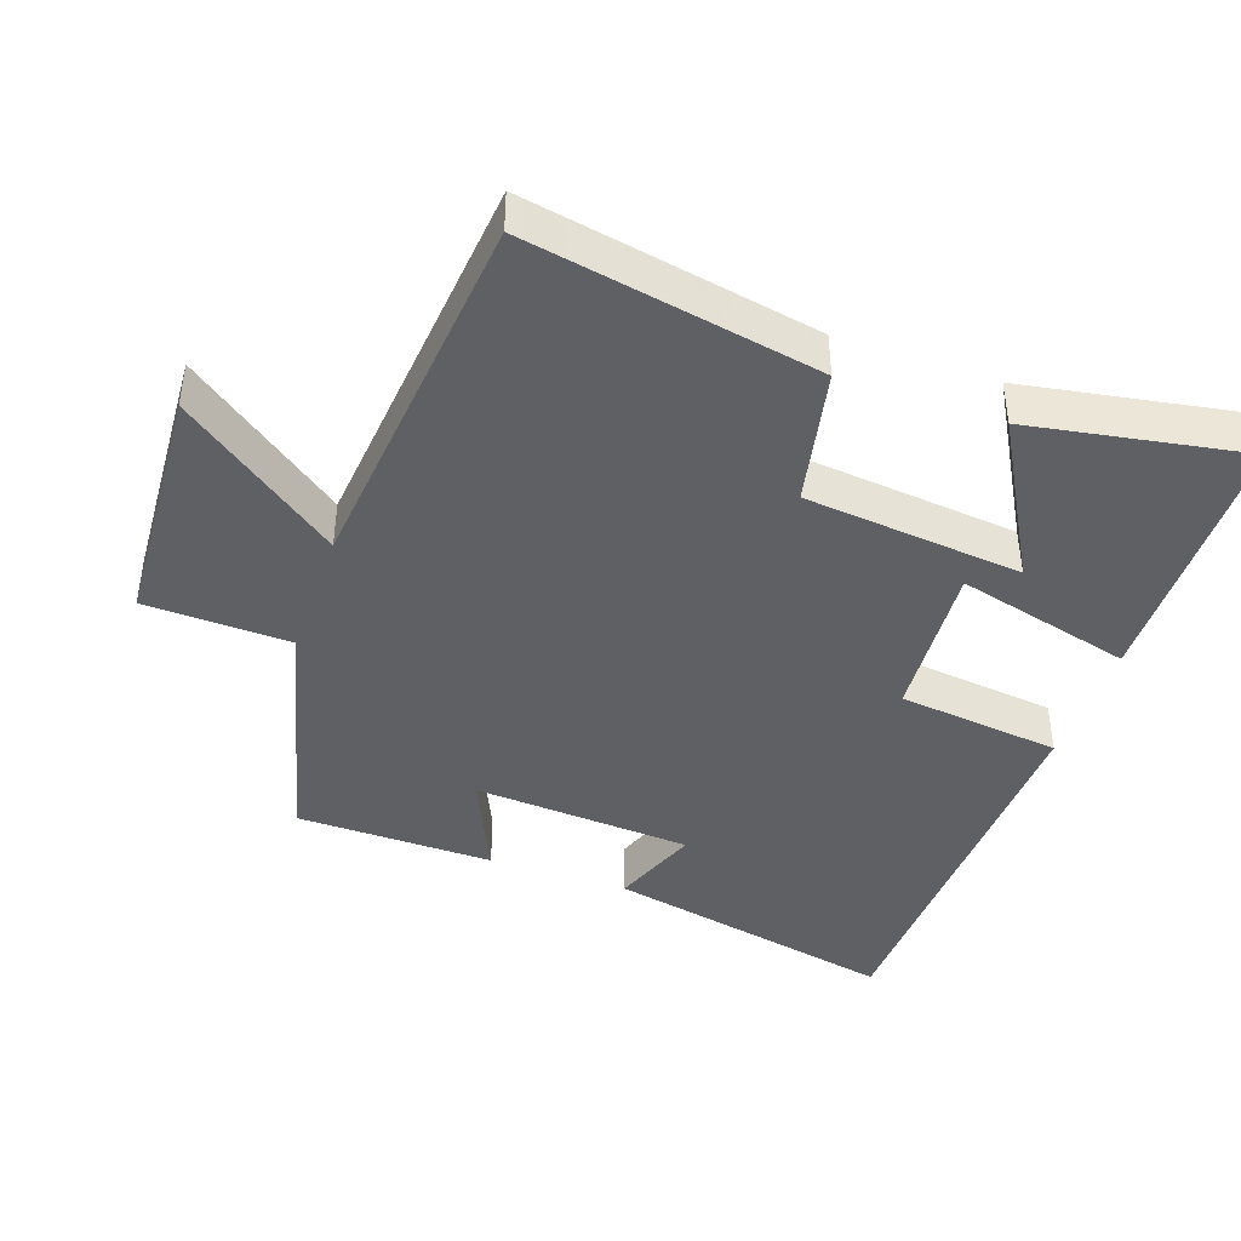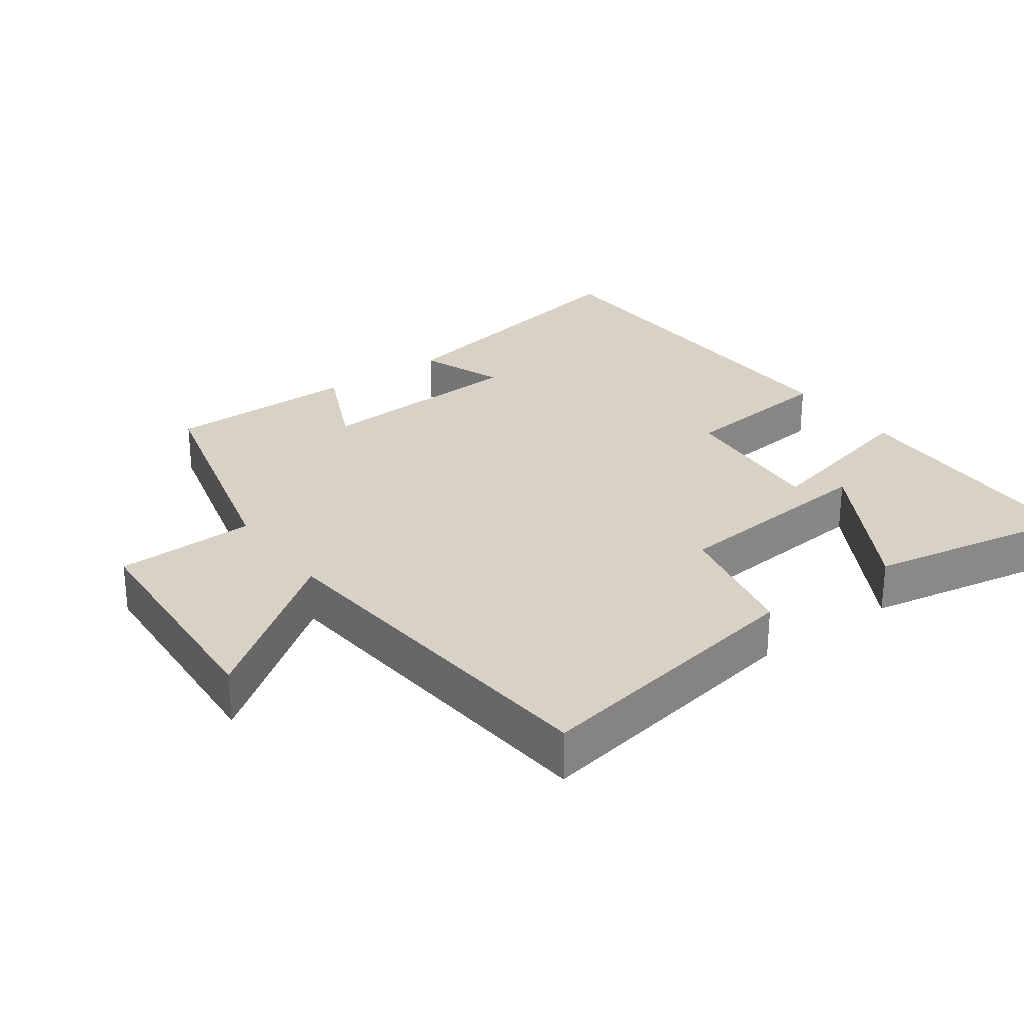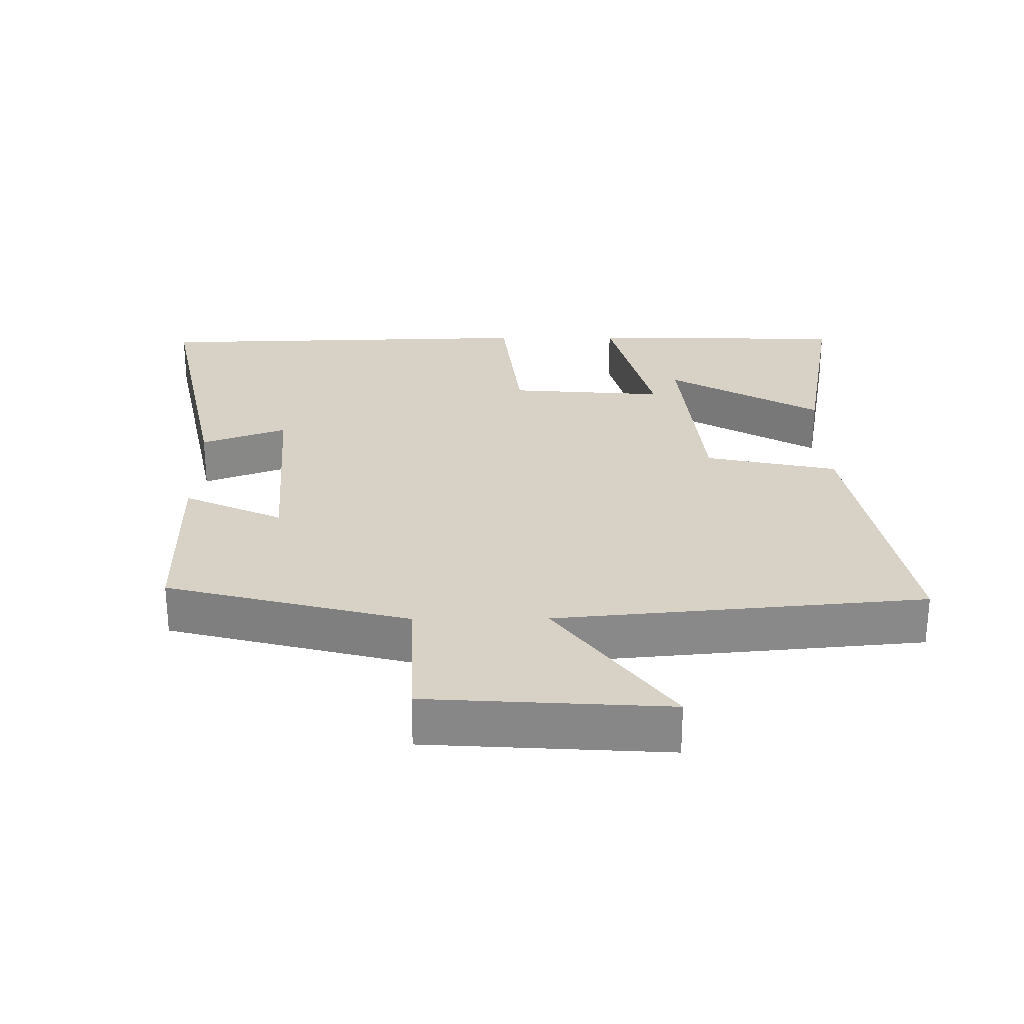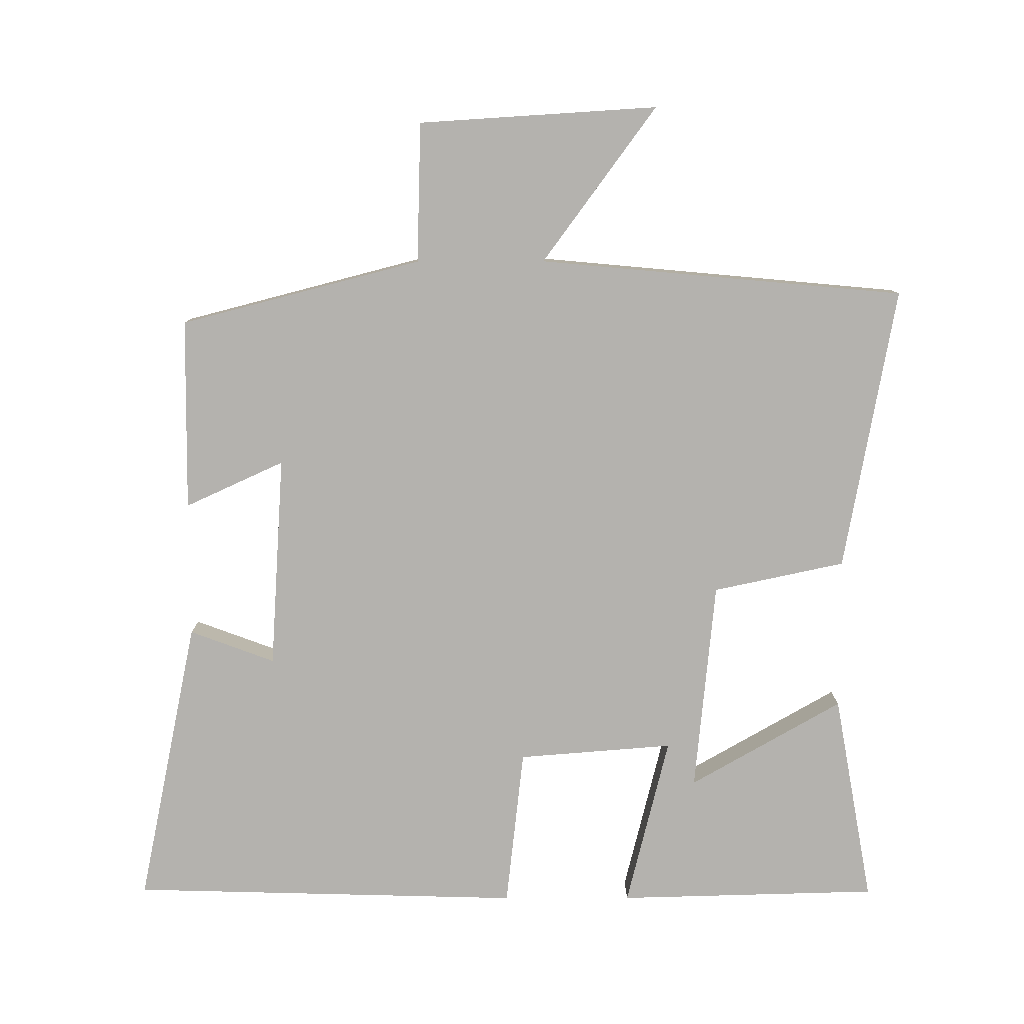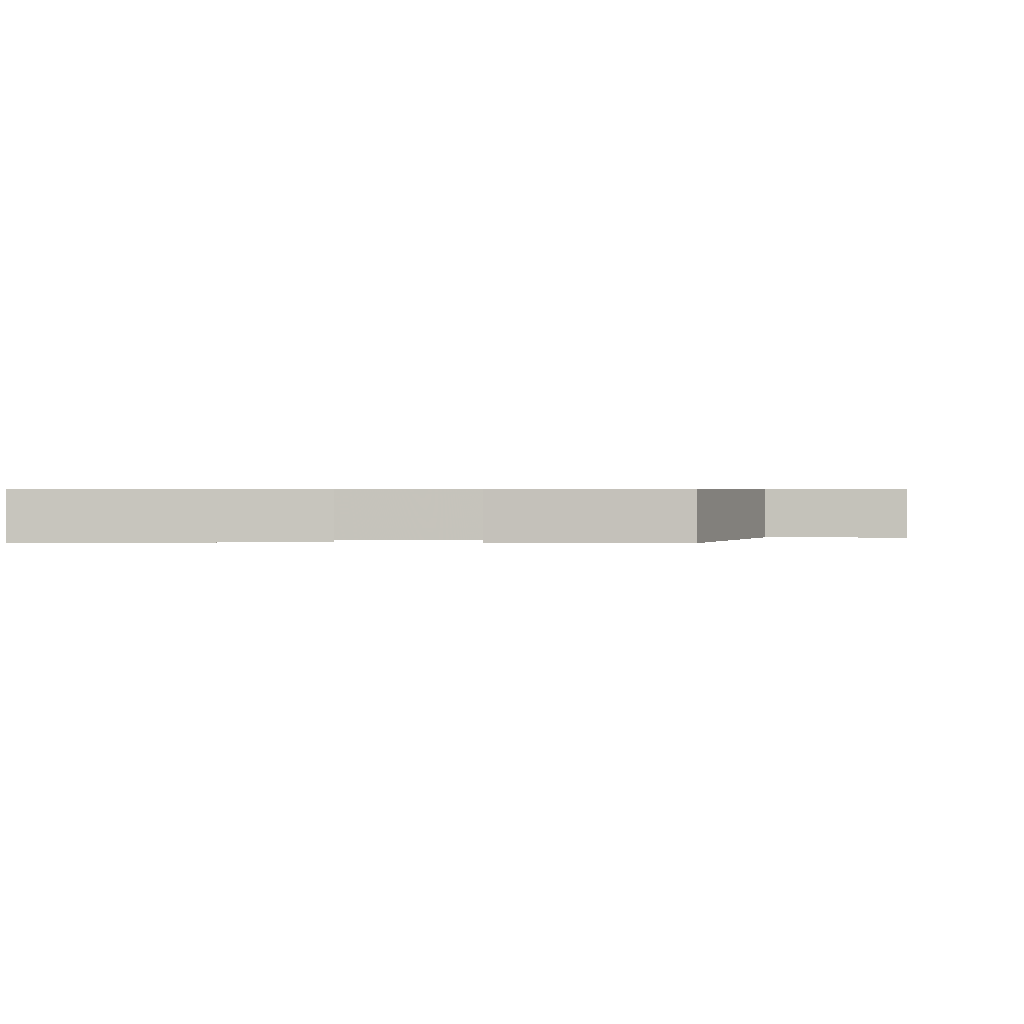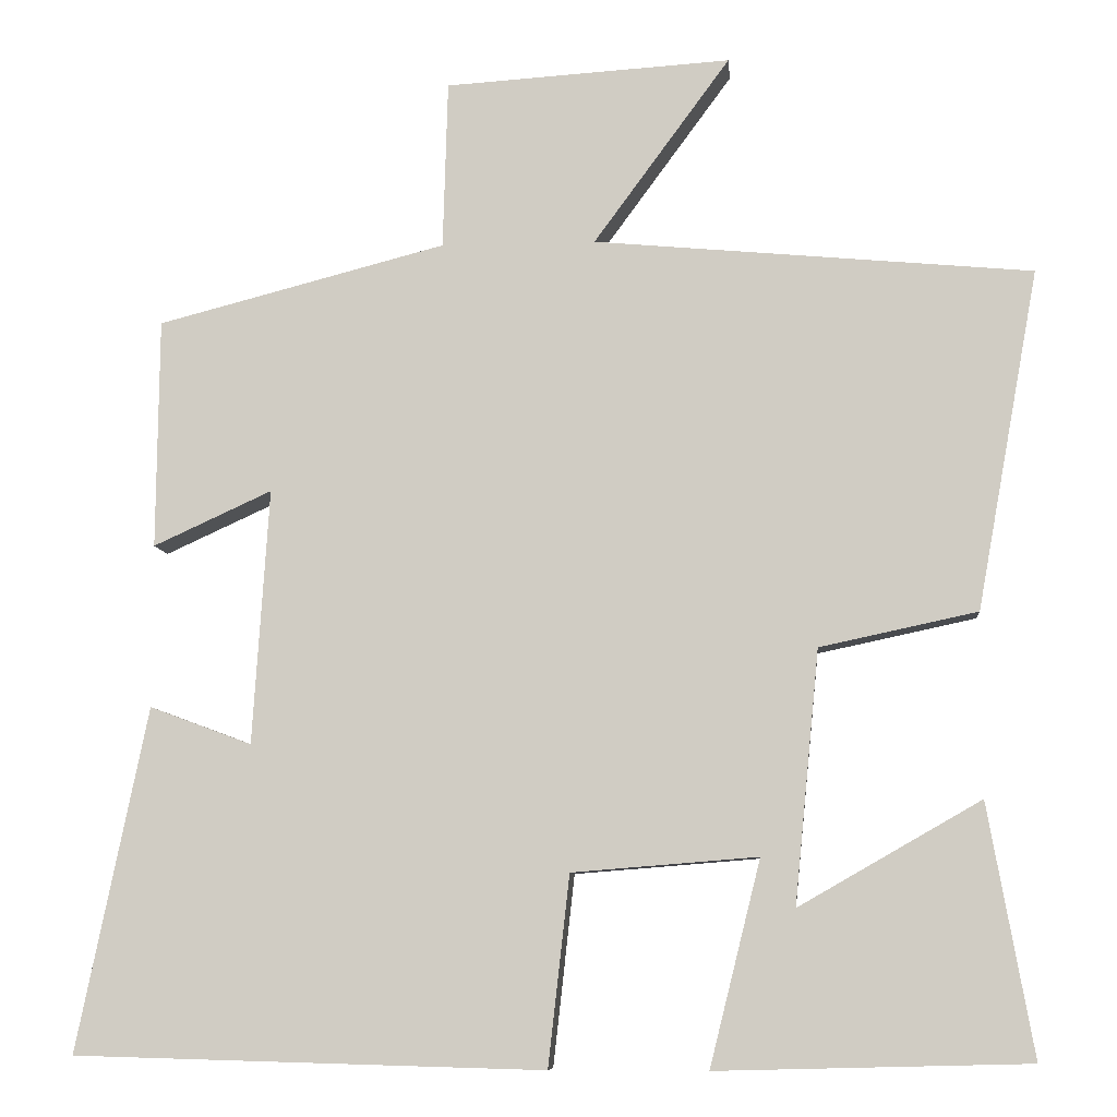
<metadata>
{"format":"obj","ext":"obj","renderer":"f3d","projection":"perspective","resolution":1024,"background":"white","views":[{"elev":-42.2,"azim":70.5,"up":"+Y"},{"elev":27.5,"azim":54.2,"up":"+Y"},{"elev":27.3,"azim":-0.5,"up":"+Y"},{"elev":-79.8,"azim":0.1,"up":"+Y"},{"elev":0.6,"azim":-83.6,"up":"+Y"},{"elev":-8.1,"azim":5.2,"up":"+Z"}]}
</metadata>
<code>
v -0.586 0.07 -0.485
v -0.5 0.07 -0.068
v -0.376 0.07 -0.114
v -0.356 0.07 0.196
v -0.5 0.07 0.13
v -0.497 0.07 0.409
v -0.146 0.07 0.5
v -0.14 0.07 0.704
v 0.208 0.07 0.726
v 0.042 0.07 0.5
v 0.575 0.07 0.451
v 0.5 0.07 0.038
v 0.308 0.07 -0.003
v 0.278 0.07 -0.311
v 0.5 0.07 -0.184
v 0.555 0.07 -0.49
v 0.175 0.07 -0.5
v 0.237 0.07 -0.251
v 0.011 0.07 -0.269
v -0.015 0.07 -0.5
v -0.586 0 -0.485
v -0.5 0 -0.068
v -0.376 0 -0.114
v -0.356 0 0.196
v -0.5 0 0.13
v -0.497 0 0.409
v -0.146 0 0.5
v -0.14 0 0.704
v 0.208 0 0.726
v 0.042 0 0.5
v 0.575 0 0.451
v 0.5 0 0.038
v 0.308 0 -0.003
v 0.278 0 -0.311
v 0.5 0 -0.184
v 0.555 0 -0.49
v 0.175 0 -0.5
v 0.237 0 -0.251
v 0.011 0 -0.269
v -0.015 0 -0.5
f 19 20 1 2
f 14 15 16 17
f 13 14 17 18
f 10 11 12 13
f 10 13 18 19
f 7 8 9 10
f 4 5 6 7
f 3 4 7 10
f 19 2 3
f 3 10 19
f 22 21 40 39
f 37 36 35 34
f 38 37 34 33
f 33 32 31 30
f 39 38 33 30
f 30 29 28 27
f 27 26 25 24
f 30 27 24 23
f 23 22 39
f 39 30 23
f 1 21 22 2
f 2 22 23 3
f 3 23 24 4
f 4 24 25 5
f 5 25 26 6
f 6 26 27 7
f 7 27 28 8
f 8 28 29 9
f 9 29 30 10
f 10 30 31 11
f 11 31 32 12
f 12 32 33 13
f 13 33 34 14
f 14 34 35 15
f 15 35 36 16
f 16 36 37 17
f 17 37 38 18
f 18 38 39 19
f 19 39 40 20
f 20 40 21 1

</code>
